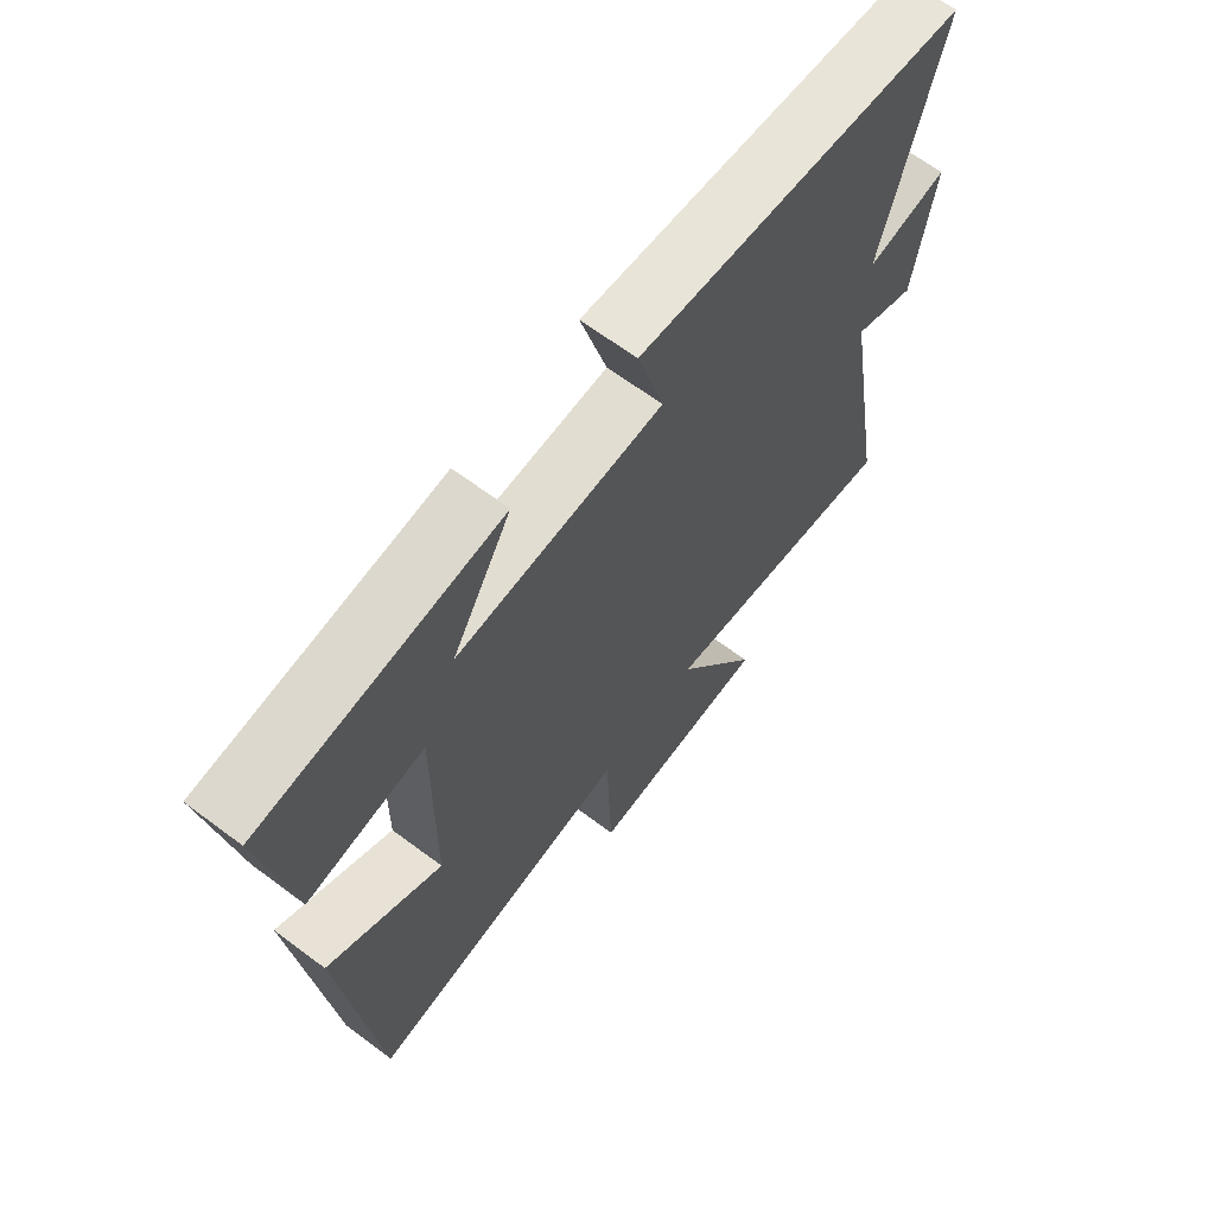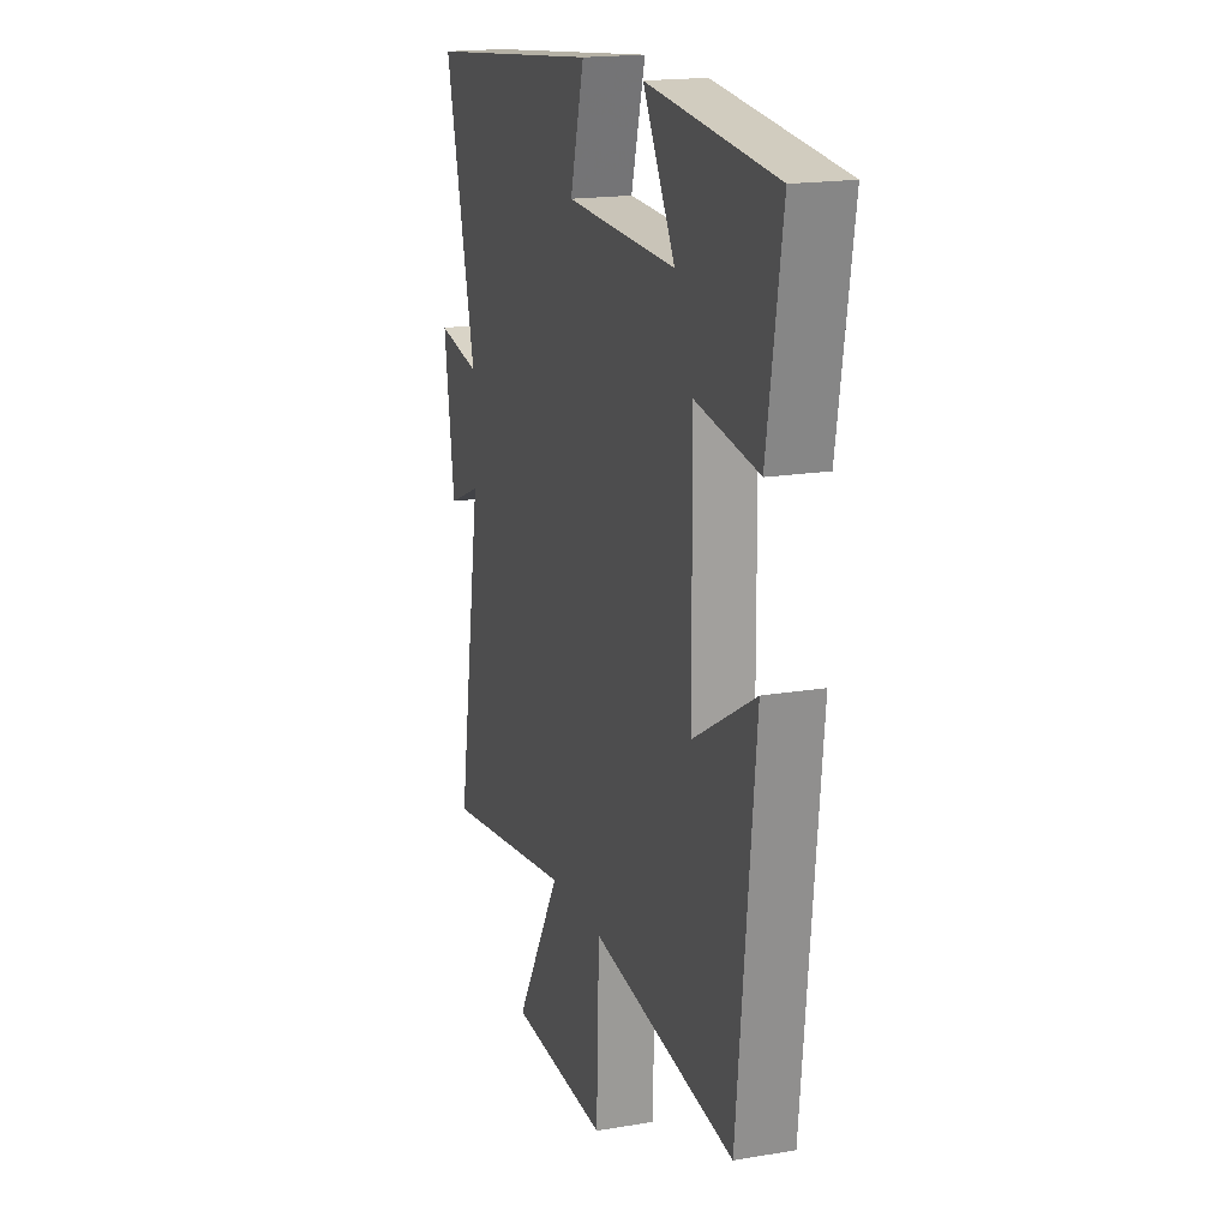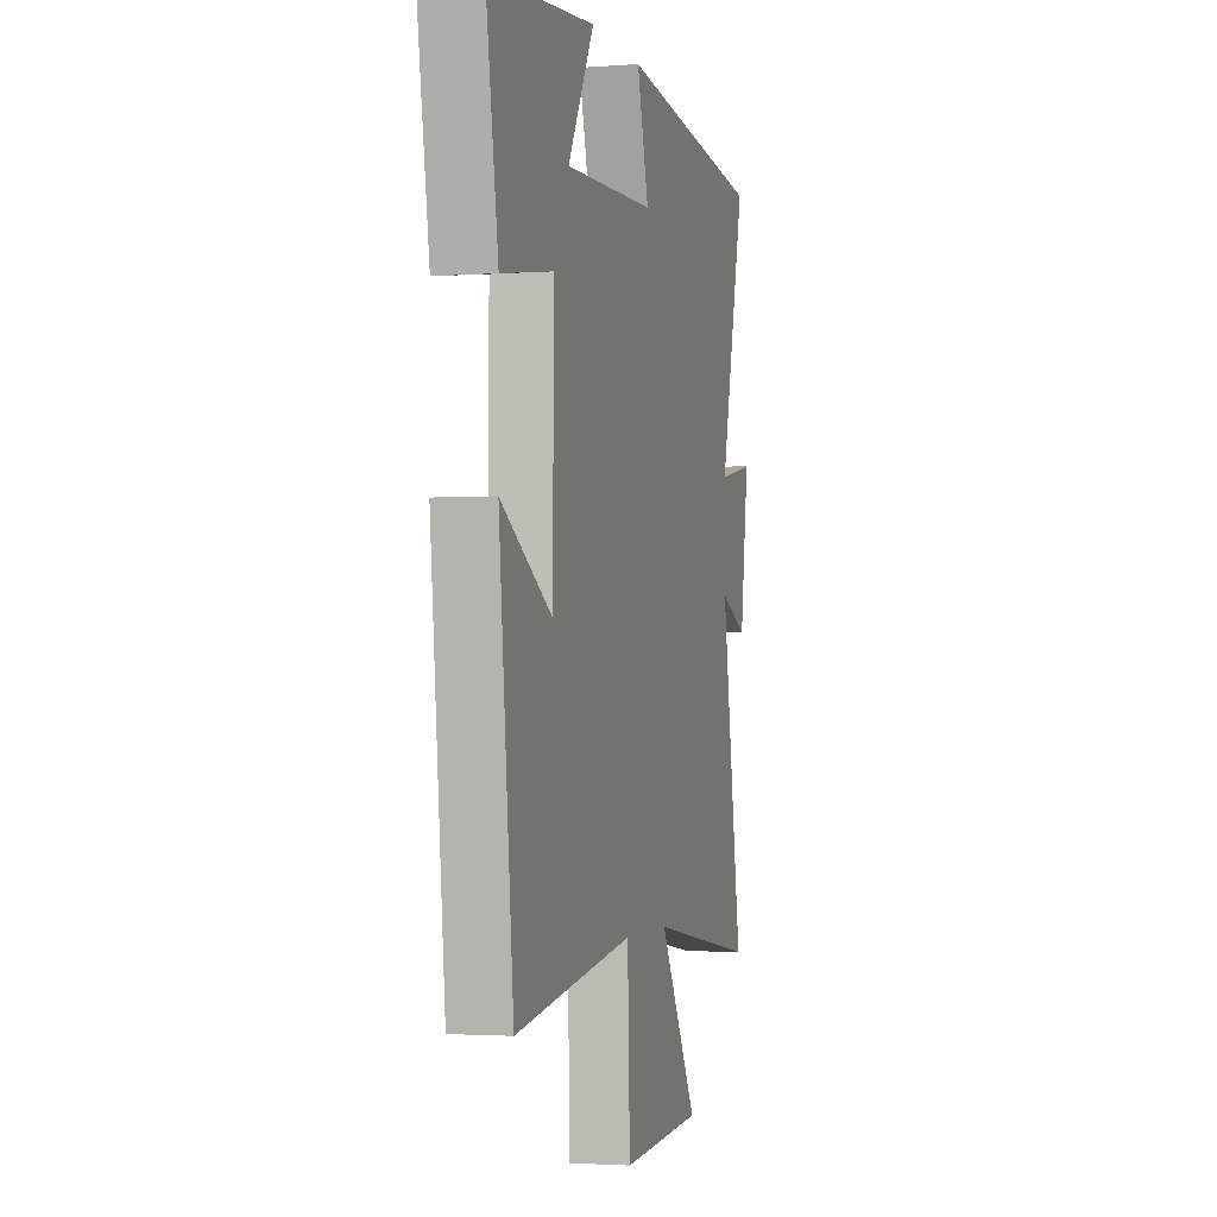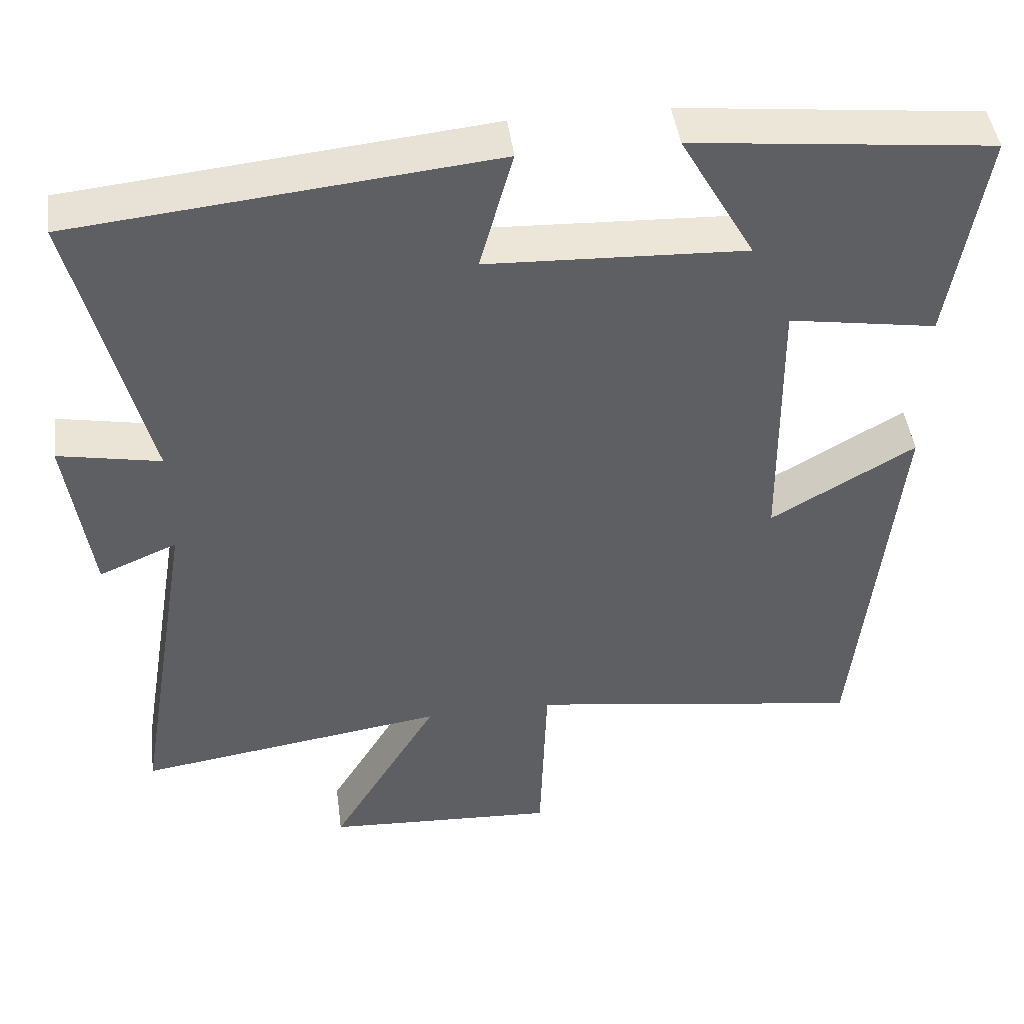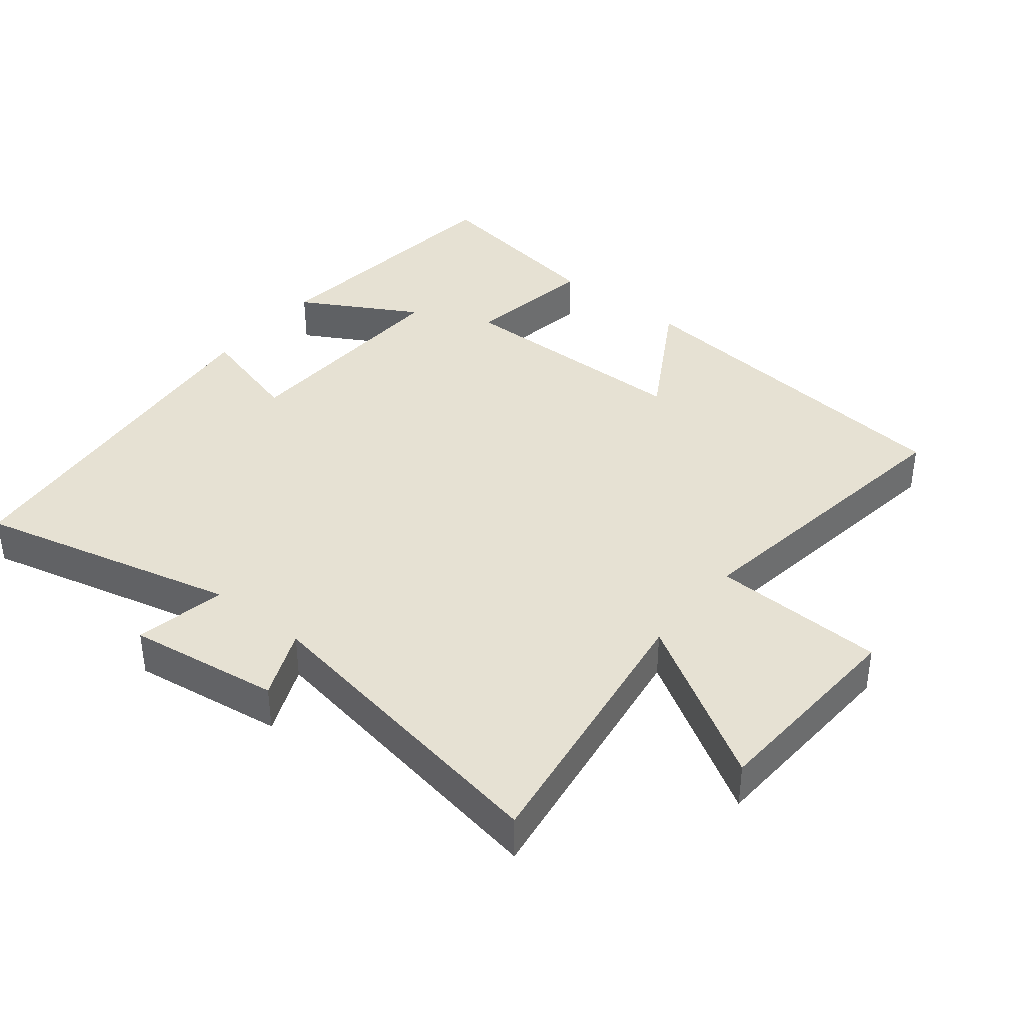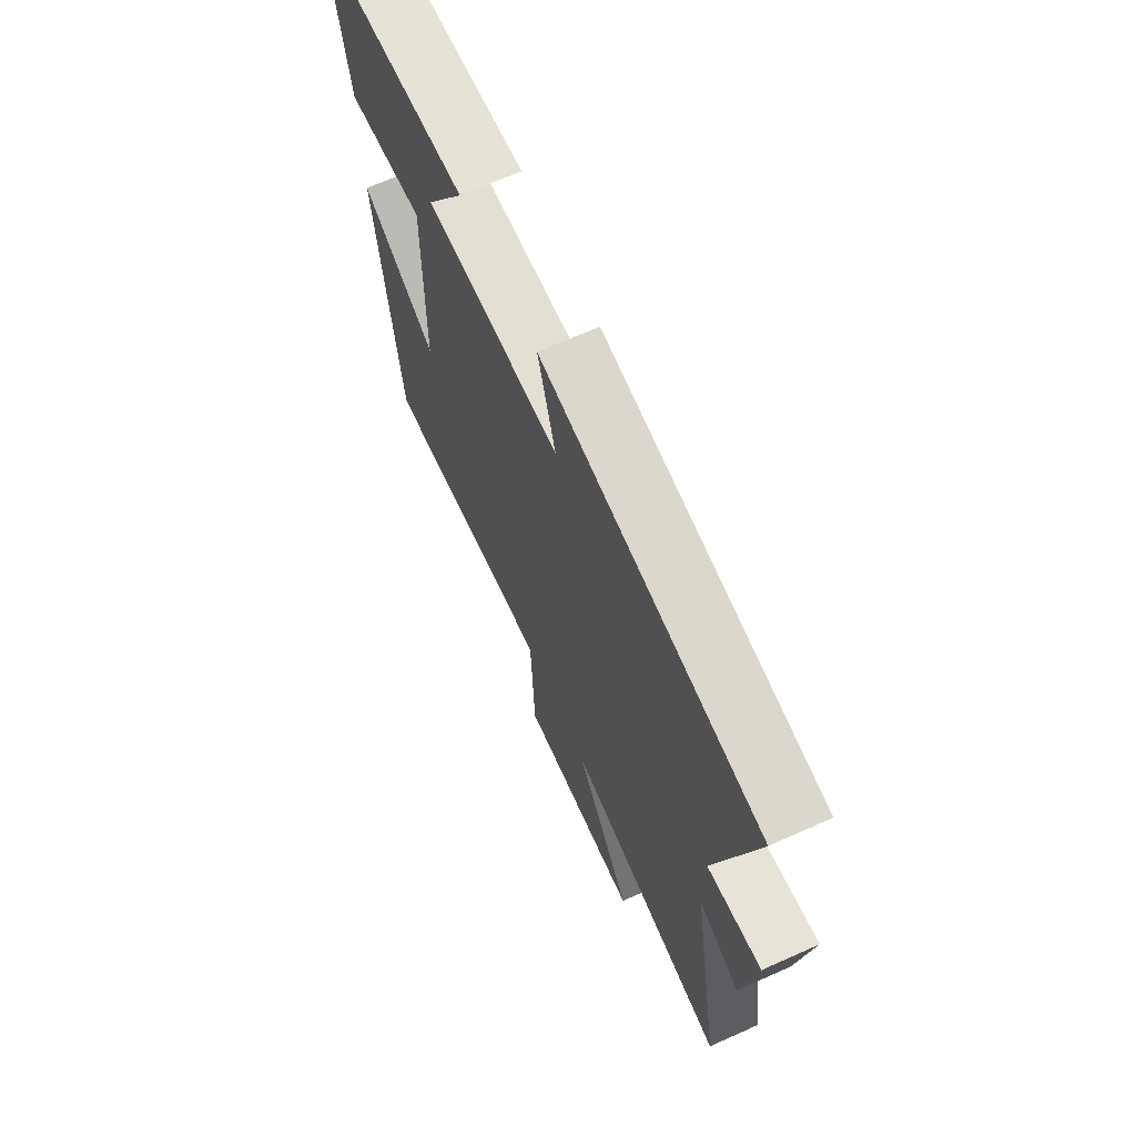
<metadata>
{"format":"obj","ext":"obj","renderer":"f3d","projection":"perspective","resolution":1024,"background":"white","views":[{"elev":66.1,"azim":-53.1,"up":"+Z"},{"elev":17.8,"azim":-108.4,"up":"+Z"},{"elev":-2.2,"azim":-75.1,"up":"+Z"},{"elev":45.3,"azim":172.6,"up":"+Z"},{"elev":38.8,"azim":128.8,"up":"+Y"},{"elev":68.2,"azim":65.9,"up":"+Z"}]}
</metadata>
<code>
v -0.446 0.07 -0.564
v -0.5 0.07 -0.04
v -0.31 0.07 -0.151
v -0.306 0.07 0.207
v -0.5 0.07 0.176
v -0.546 0.07 0.458
v -0.152 0.07 0.5
v -0.25 0.07 0.327
v 0.09 0.07 0.341
v 0.046 0.07 0.5
v 0.595 0.07 0.443
v 0.5 0.07 0.059
v 0.635 0.07 0.085
v 0.603 0.07 -0.139
v 0.5 0.07 -0.095
v 0.578 0.07 -0.561
v 0.169 0.07 -0.5
v 0.312 0.07 -0.74
v 0.006 0.07 -0.756
v -0.003 0.07 -0.5
v -0.446 0 -0.564
v -0.5 0 -0.04
v -0.31 0 -0.151
v -0.306 0 0.207
v -0.5 0 0.176
v -0.546 0 0.458
v -0.152 0 0.5
v -0.25 0 0.327
v 0.09 0 0.341
v 0.046 0 0.5
v 0.595 0 0.443
v 0.5 0 0.059
v 0.635 0 0.085
v 0.603 0 -0.139
v 0.5 0 -0.095
v 0.578 0 -0.561
v 0.169 0 -0.5
v 0.312 0 -0.74
v 0.006 0 -0.756
v -0.003 0 -0.5
f 17 18 19 20
f 15 16 17
f 15 17 20
f 12 13 14 15
f 12 15 20 1
f 9 10 11 12
f 8 9 12
f 5 6 7 8
f 4 5 8
f 3 4 8 12
f 1 2 3
f 1 3 12
f 40 39 38 37
f 37 36 35
f 40 37 35
f 35 34 33 32
f 21 40 35 32
f 32 31 30 29
f 32 29 28
f 28 27 26 25
f 28 25 24
f 32 28 24 23
f 23 22 21
f 32 23 21
f 1 21 22 2
f 2 22 23 3
f 3 23 24 4
f 4 24 25 5
f 5 25 26 6
f 6 26 27 7
f 7 27 28 8
f 8 28 29 9
f 9 29 30 10
f 10 30 31 11
f 11 31 32 12
f 12 32 33 13
f 13 33 34 14
f 14 34 35 15
f 15 35 36 16
f 16 36 37 17
f 17 37 38 18
f 18 38 39 19
f 19 39 40 20
f 20 40 21 1

</code>
